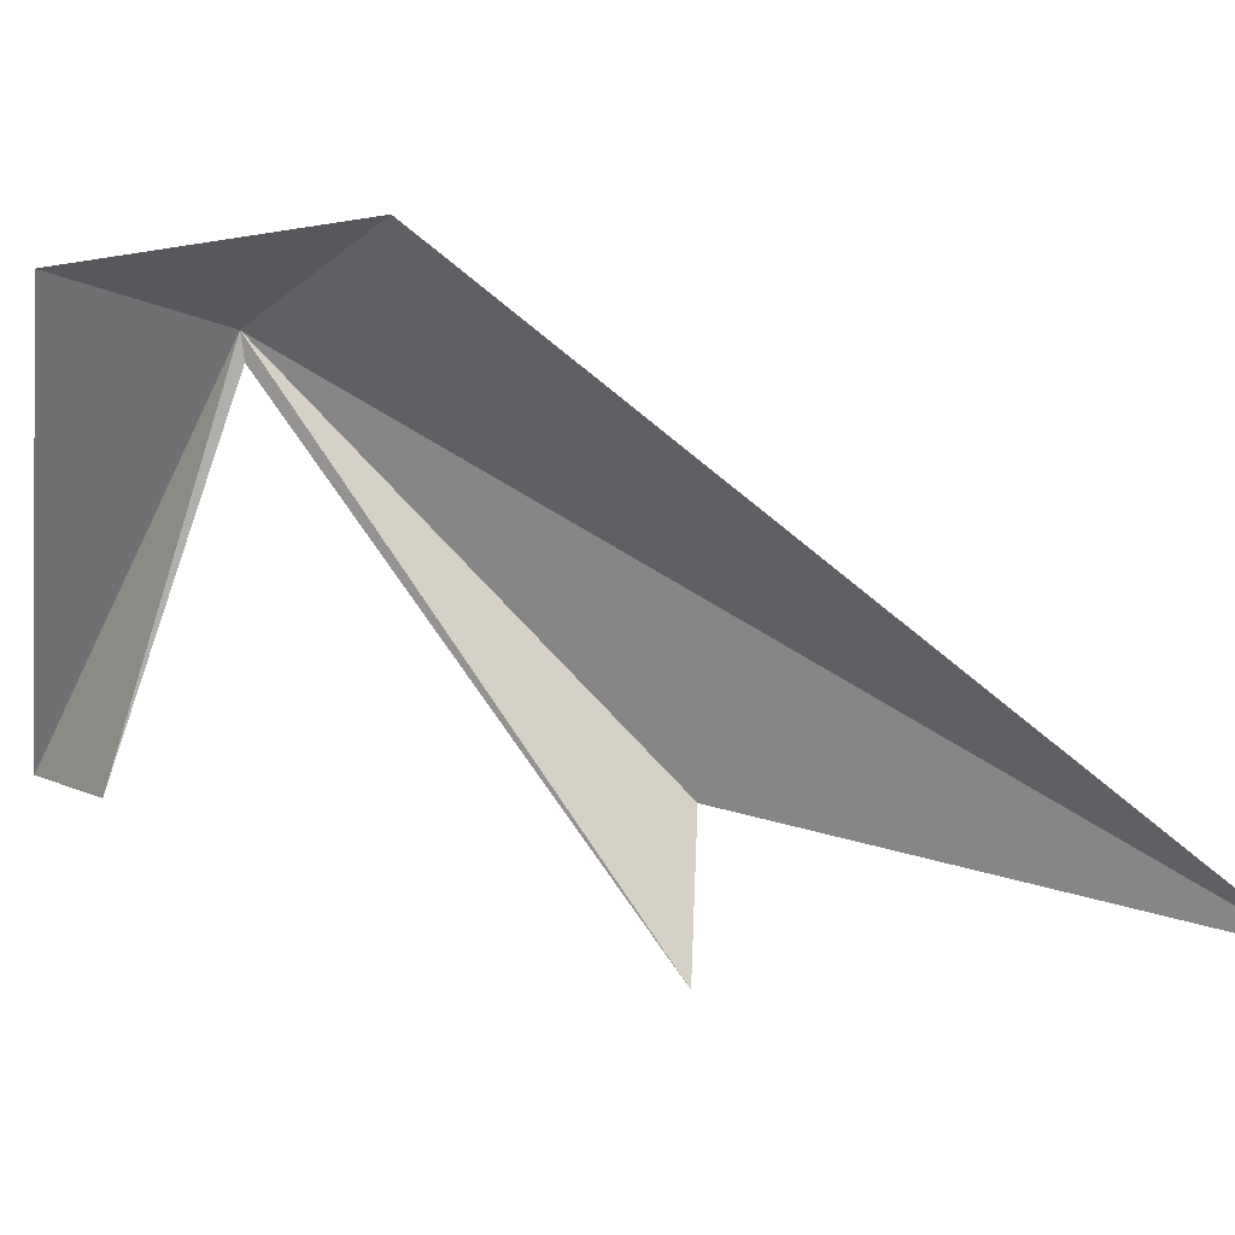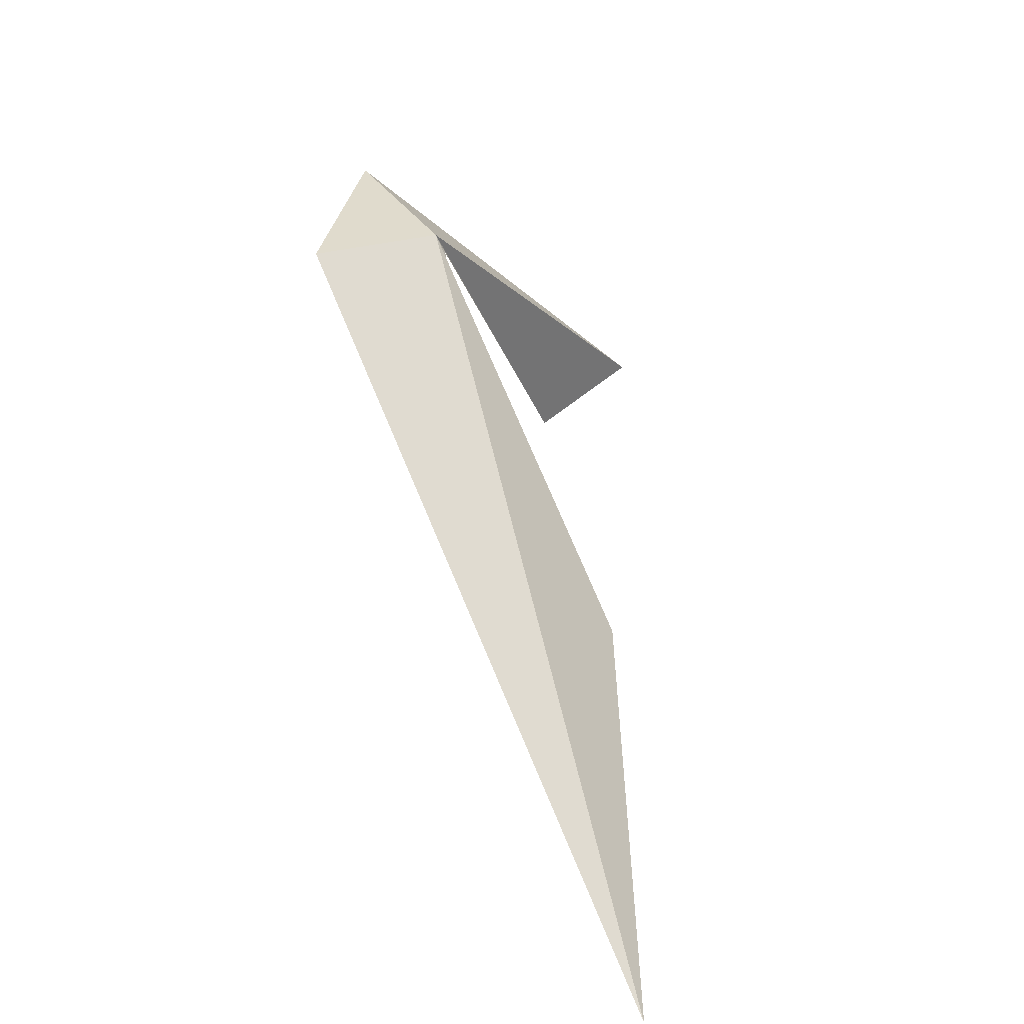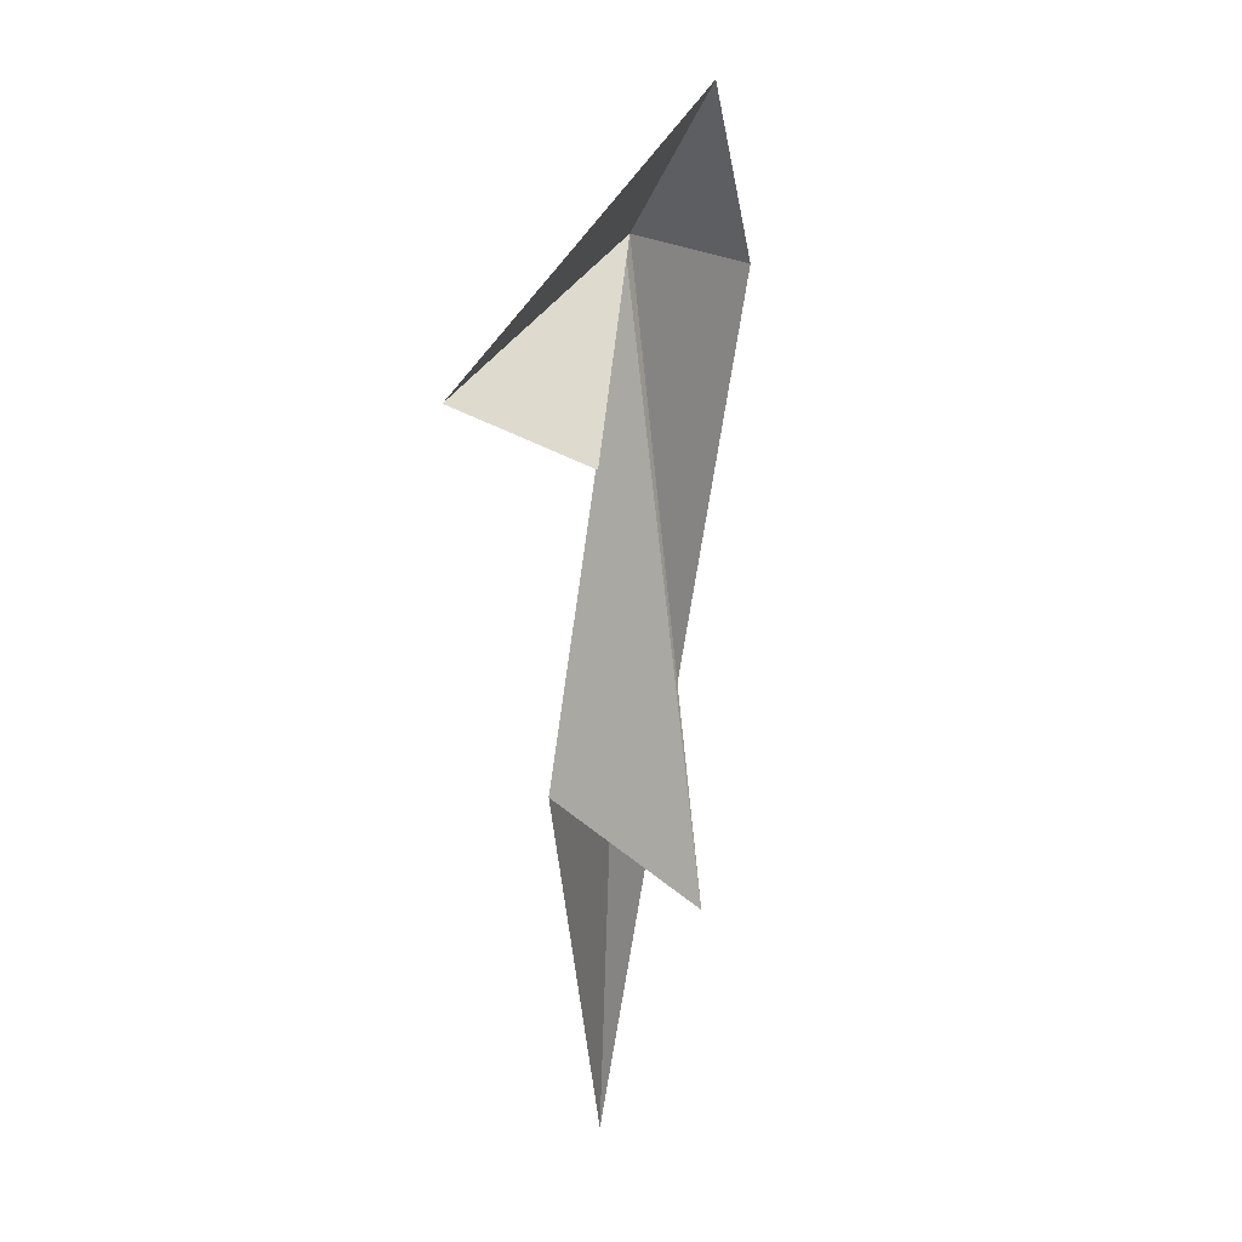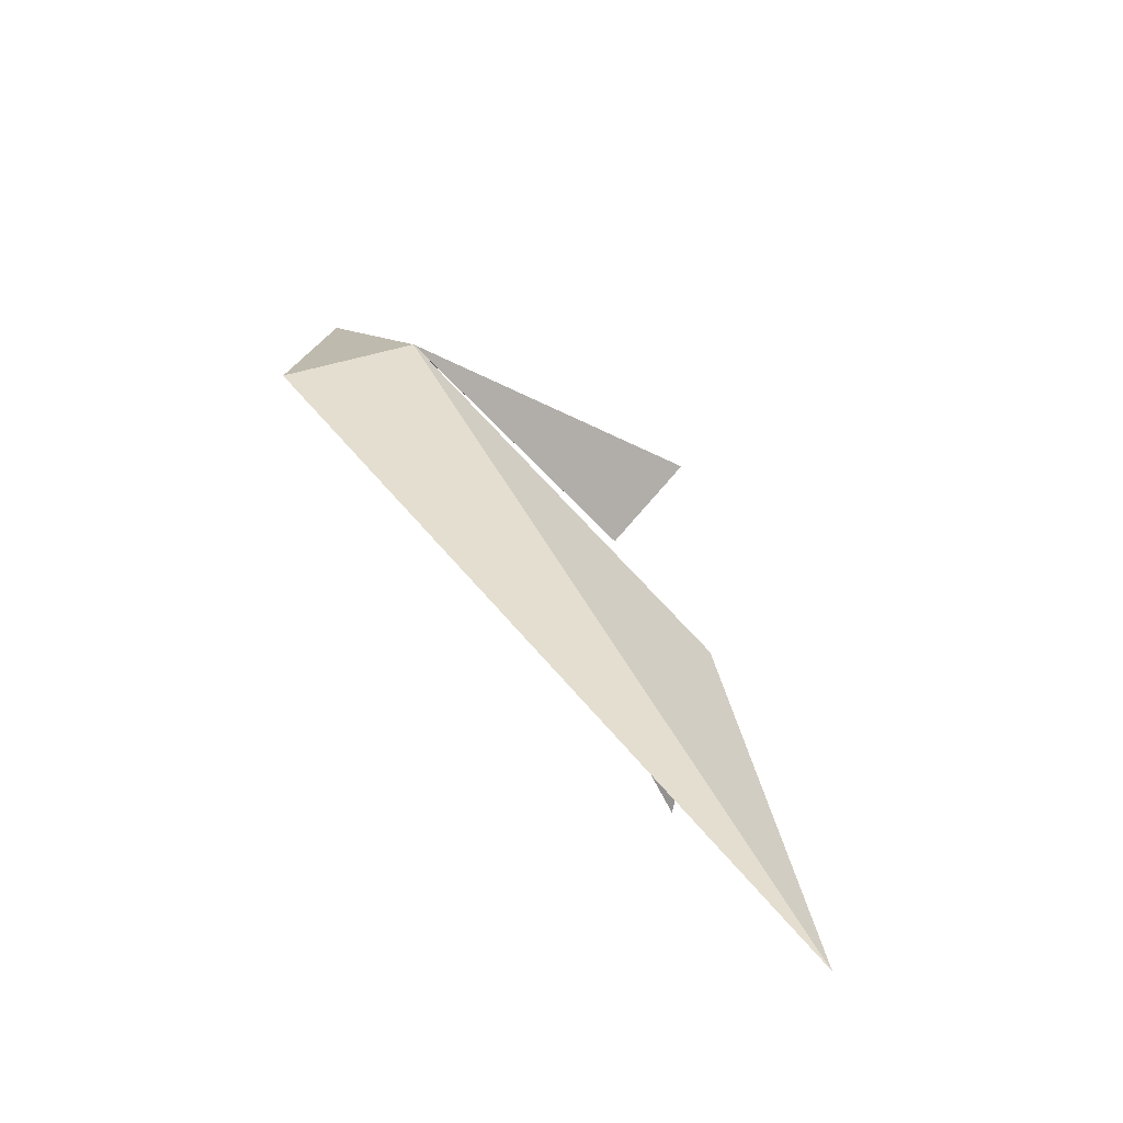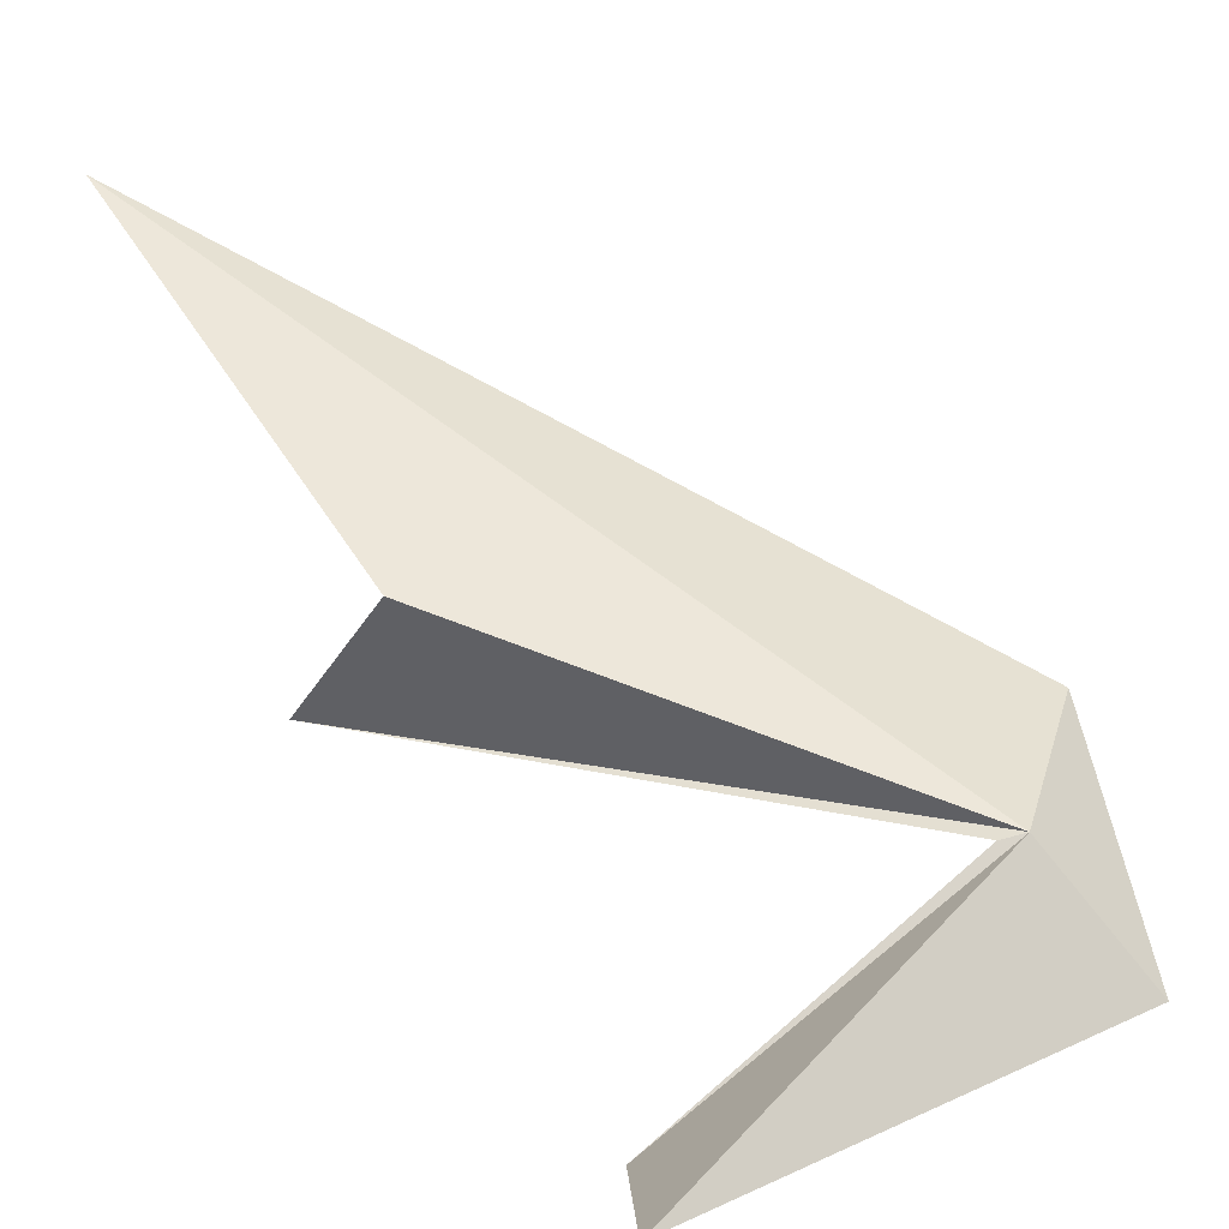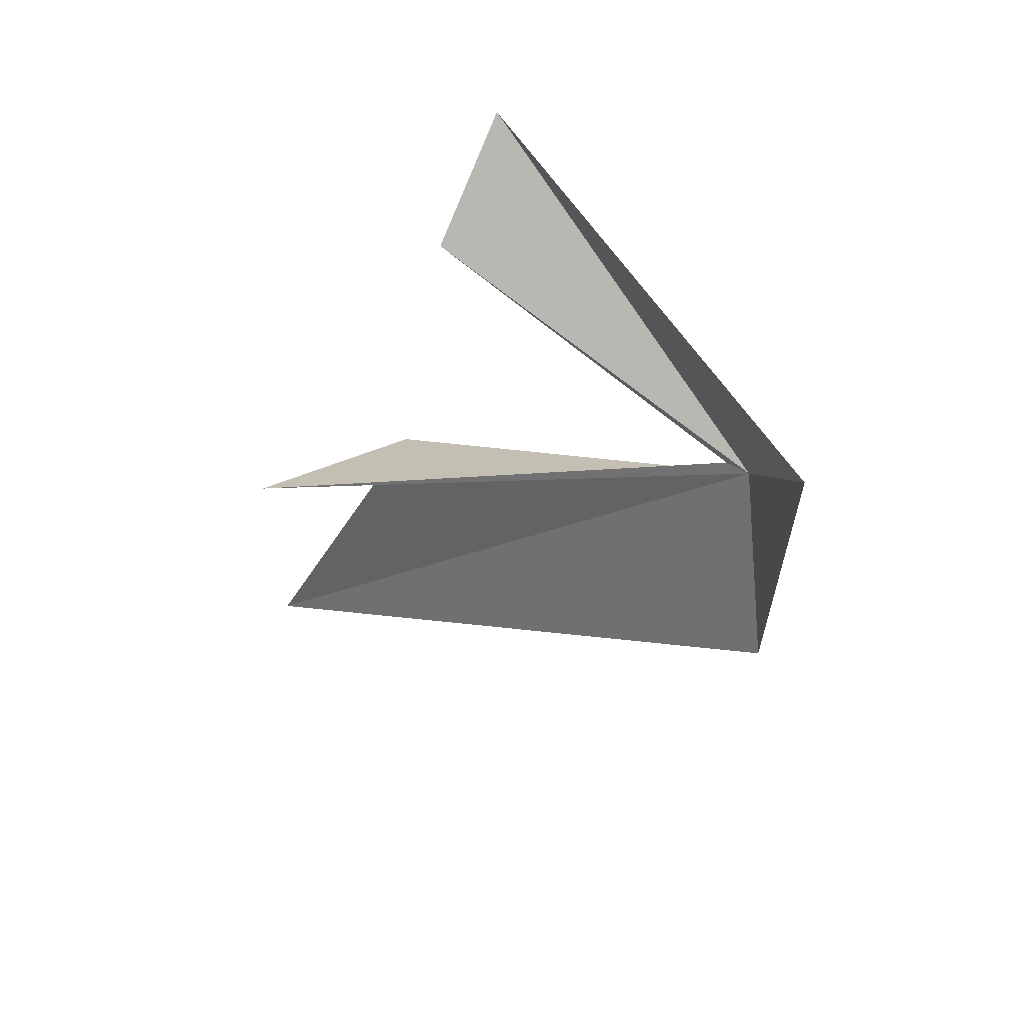
<metadata>
{"format":"obj","ext":"obj","renderer":"f3d","projection":"perspective","resolution":1024,"background":"white","views":[{"elev":-74.2,"azim":98.8,"up":"+Y"},{"elev":-64.1,"azim":118.6,"up":"+Z"},{"elev":63.1,"azim":-80.0,"up":"+Z"},{"elev":-79.3,"azim":137.9,"up":"+Z"},{"elev":67.6,"azim":-12.5,"up":"+Y"},{"elev":58.8,"azim":32.4,"up":"+Z"}]}
</metadata>
<code>
v 81.45 17.97 99.95
v 40.23 5.599 78.93
v 47.52 17.95 77.15
v 87.63 13.17 110.4
v 53.73 24.42 119.5
v 34.11 12.03 40.78
v 88.02 9.871 88.99
v 54.38 15.25 113.4
v 79.46 17.88 100
f 1 3 2
f 1 6 3
f 1 4 7
f 1 8 5
f 1 7 6
f 1 5 4
f 1 9 8
f 1 2 9

</code>
